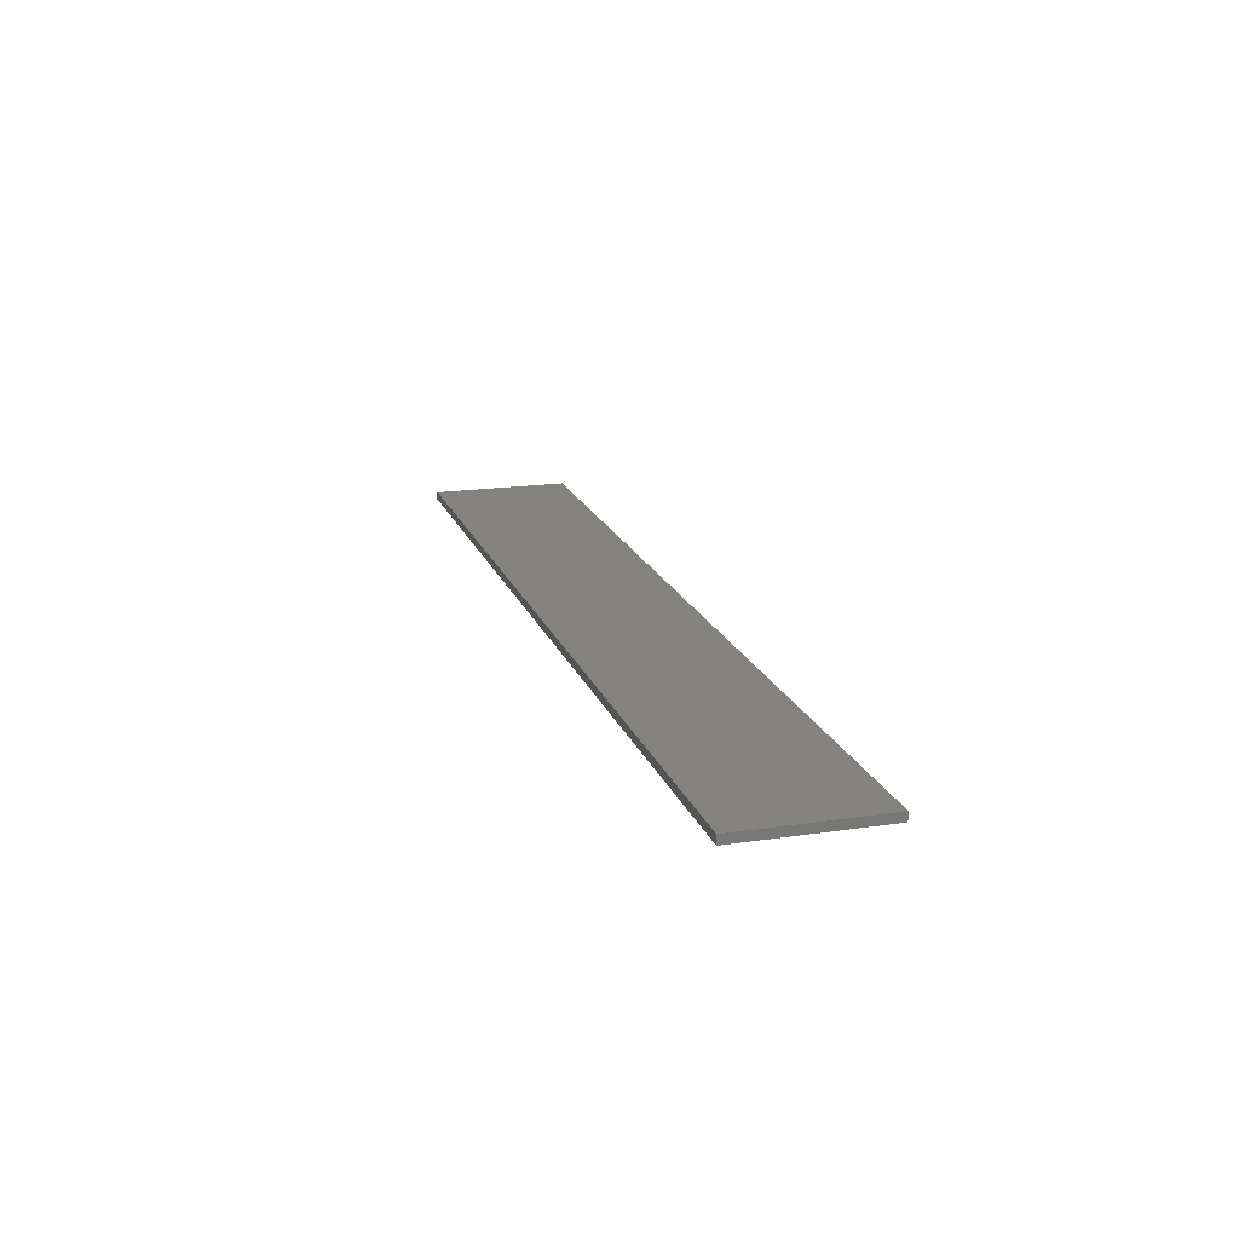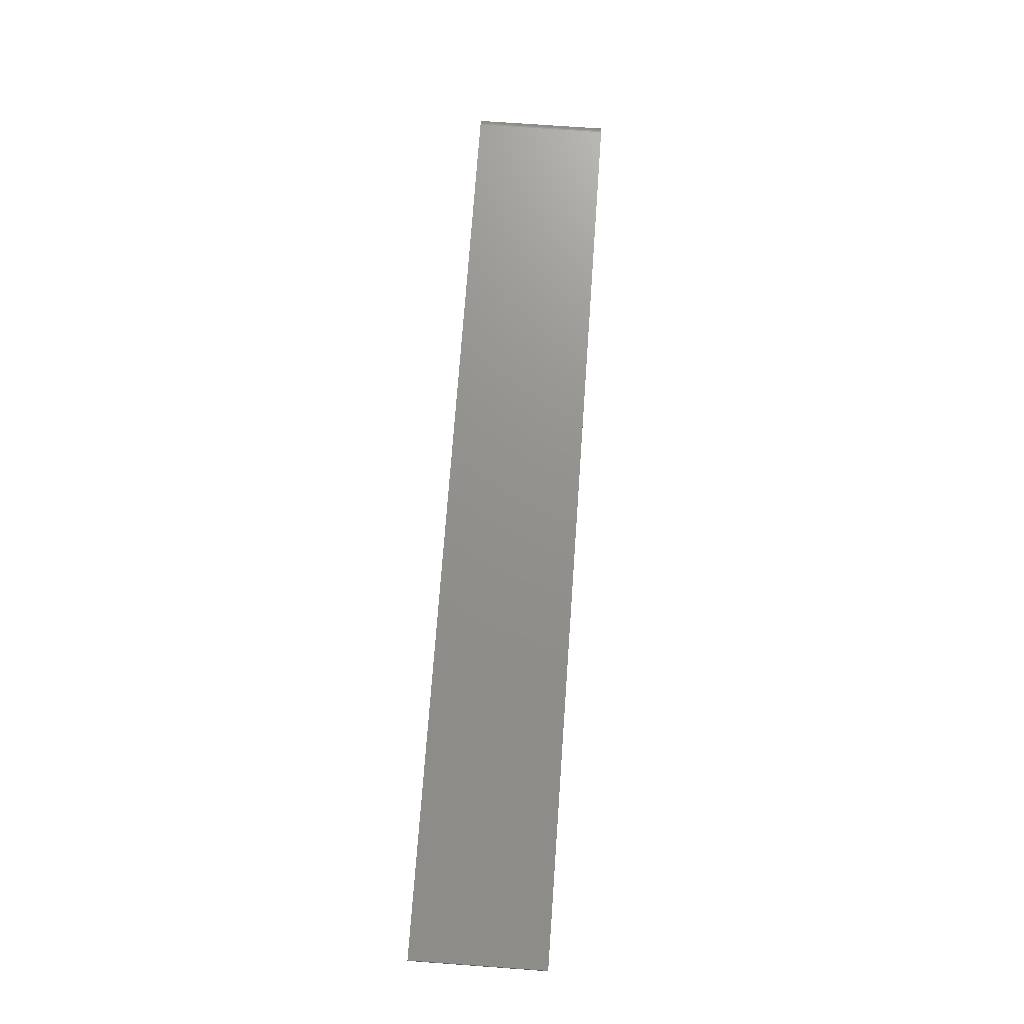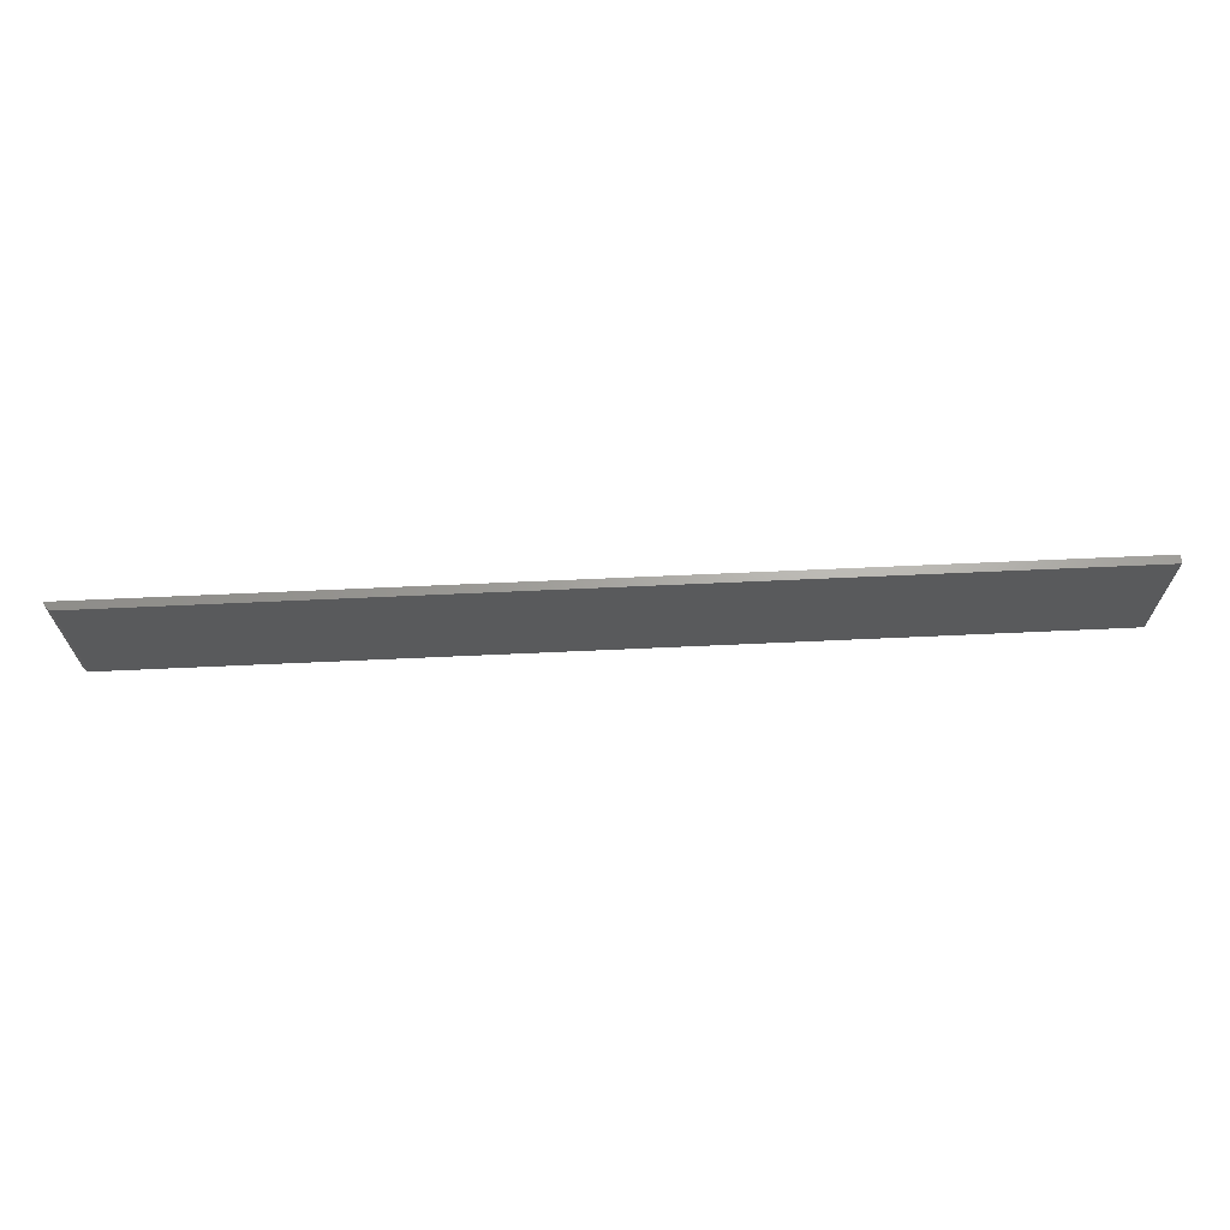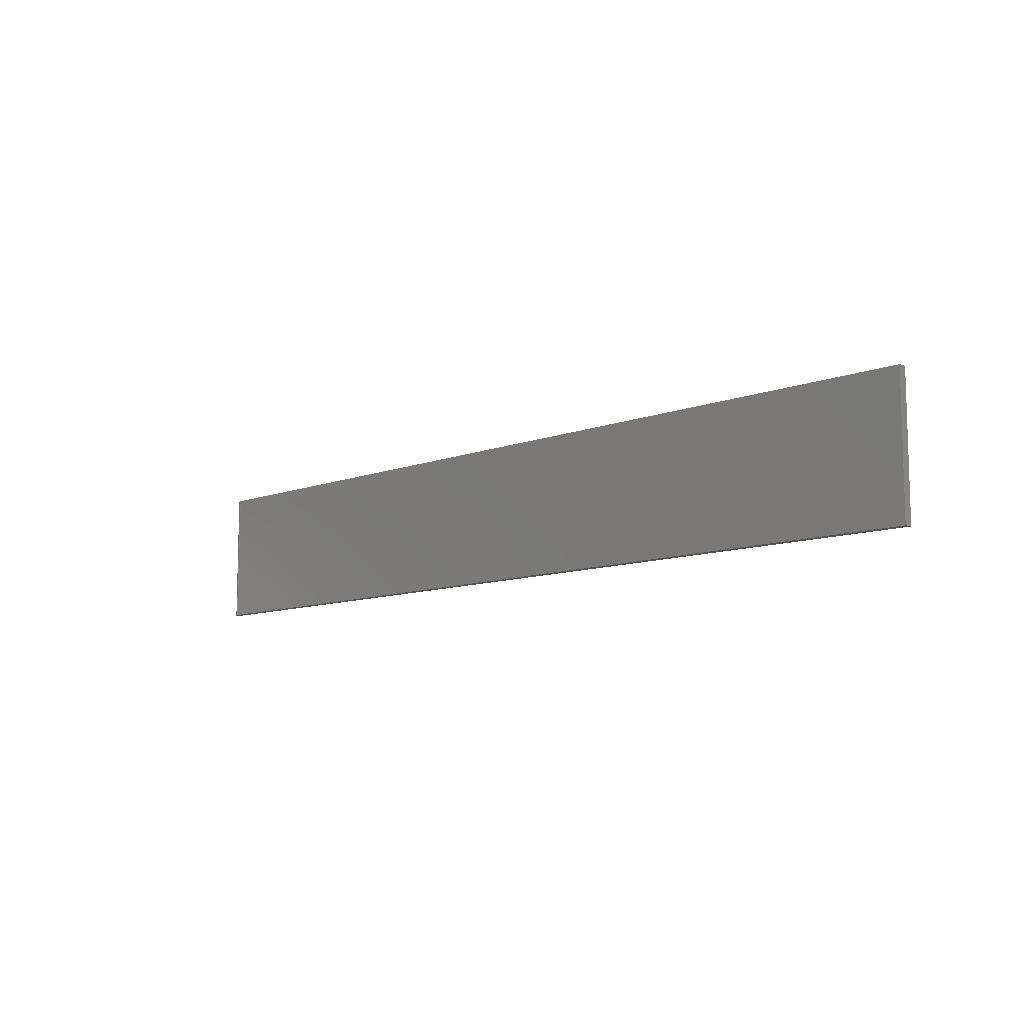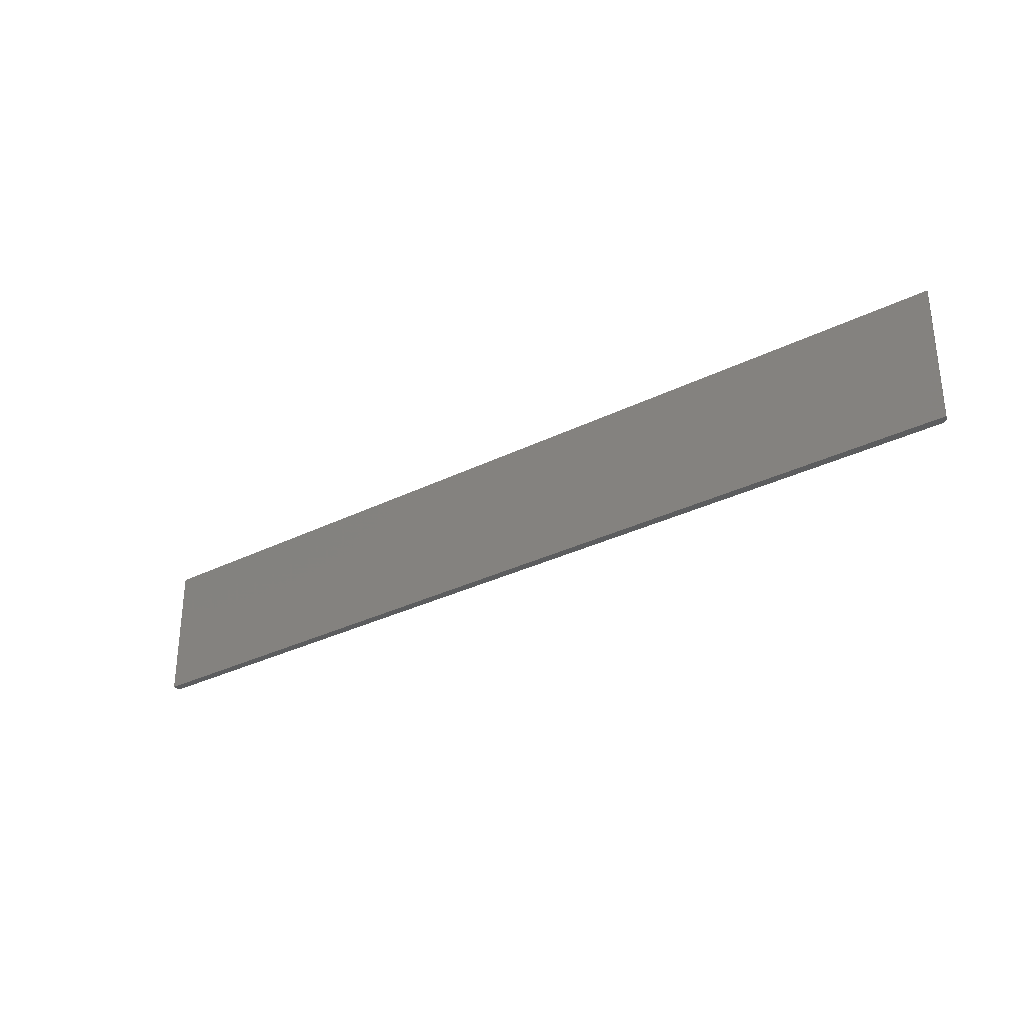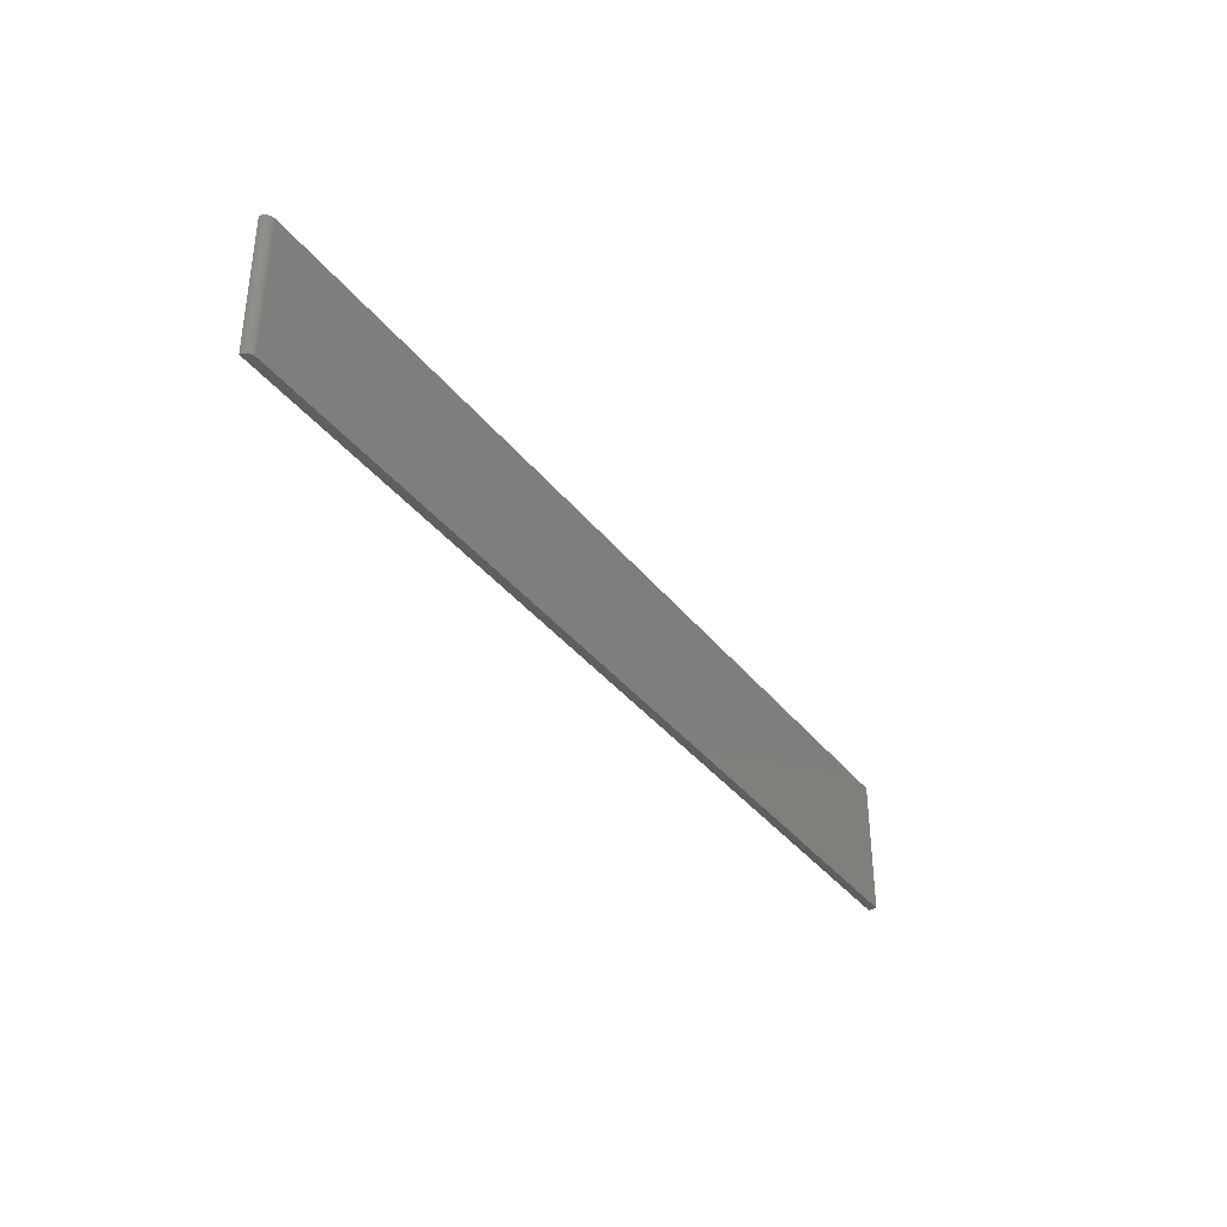
<metadata>
{"format":"stl","ext":"stl","renderer":"f3d","projection":"perspective","resolution":1024,"background":"white","views":[{"elev":18.2,"azim":-106.2,"up":"+Y"},{"elev":72.2,"azim":-85.9,"up":"+Y"},{"elev":67.3,"azim":177.4,"up":"+Z"},{"elev":-9.8,"azim":-134.9,"up":"+Z"},{"elev":-31.0,"azim":35.7,"up":"+Z"},{"elev":-36.7,"azim":122.9,"up":"+Z"}]}
</metadata>
<code>
# stl→obj: 22 verts, 40 faces
v -0.125 0 -0.04688
v -0.125 8.053e-18 0.08207
v 0.7422 4.814e-17 -0.04688
v 0.7422 5.619e-17 0.08207
v 0.7465 -0.001317 0.08207
v 0.7437 -0.0001501 0.08207
v 0.7452 -0.0005947 0.08207
v 0.75 -0.007812 0.08207
v 0.7498 -0.006288 0.08207
v 0.7487 -0.003472 0.08207
v 0.7494 -0.004823 0.08207
v -0.125 -0.007812 0.08207
v 0.7477 -0.002288 0.08207
v -0.125 -0.007812 -0.04688
v 0.7437 -0.0001501 -0.04688
v 0.7452 -0.0005947 -0.04688
v 0.7465 -0.001317 -0.04688
v 0.7477 -0.002288 -0.04688
v 0.7487 -0.003472 -0.04688
v 0.7494 -0.004823 -0.04688
v 0.7498 -0.006288 -0.04688
v 0.75 -0.007812 -0.04688
f 1 2 3
f 3 2 4
f 4 5 6
f 5 7 6
f 8 9 10
f 10 9 11
f 12 8 10
f 12 10 13
f 12 13 5
f 12 5 4
f 12 4 2
f 14 1 3
f 14 3 15
f 14 15 16
f 14 16 17
f 14 17 18
f 14 18 19
f 14 19 20
f 14 20 21
f 14 21 22
f 14 22 12
f 12 22 8
f 3 4 15
f 15 4 6
f 15 6 16
f 16 6 7
f 16 7 17
f 17 7 5
f 17 5 18
f 18 5 13
f 18 13 19
f 19 13 10
f 19 10 20
f 20 10 11
f 20 11 21
f 21 11 9
f 21 9 22
f 22 9 8
f 12 2 14
f 14 2 1

</code>
